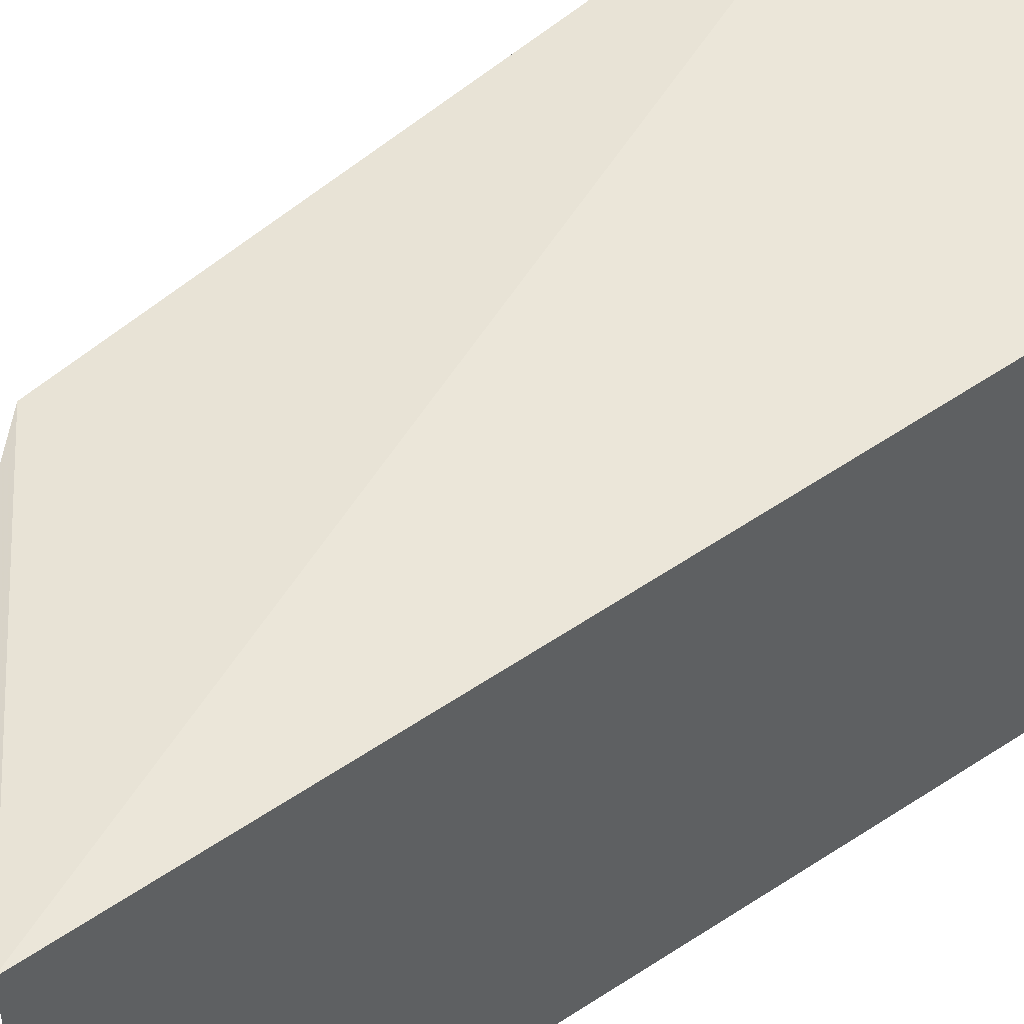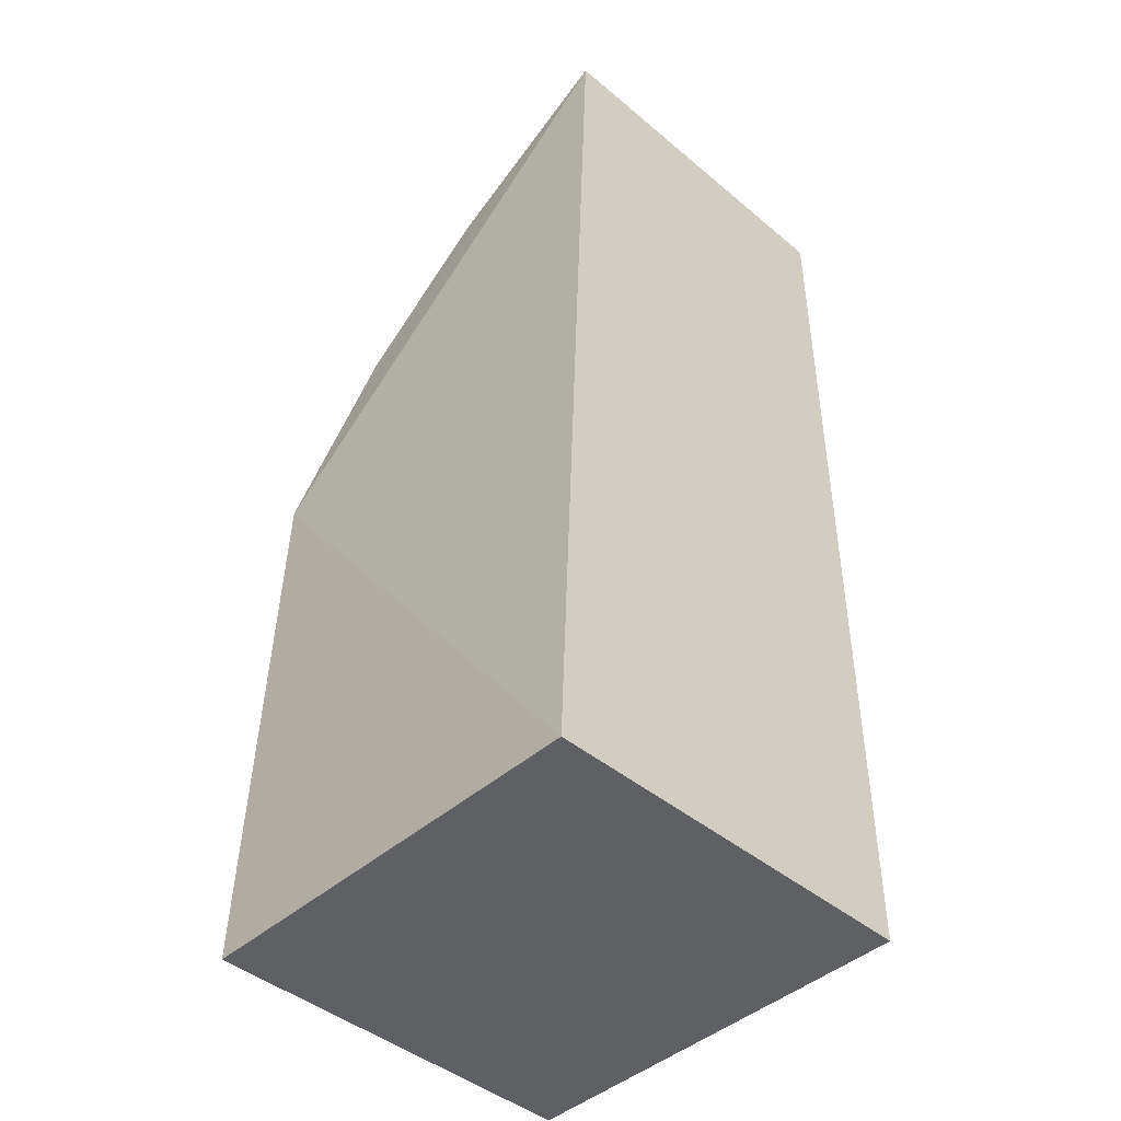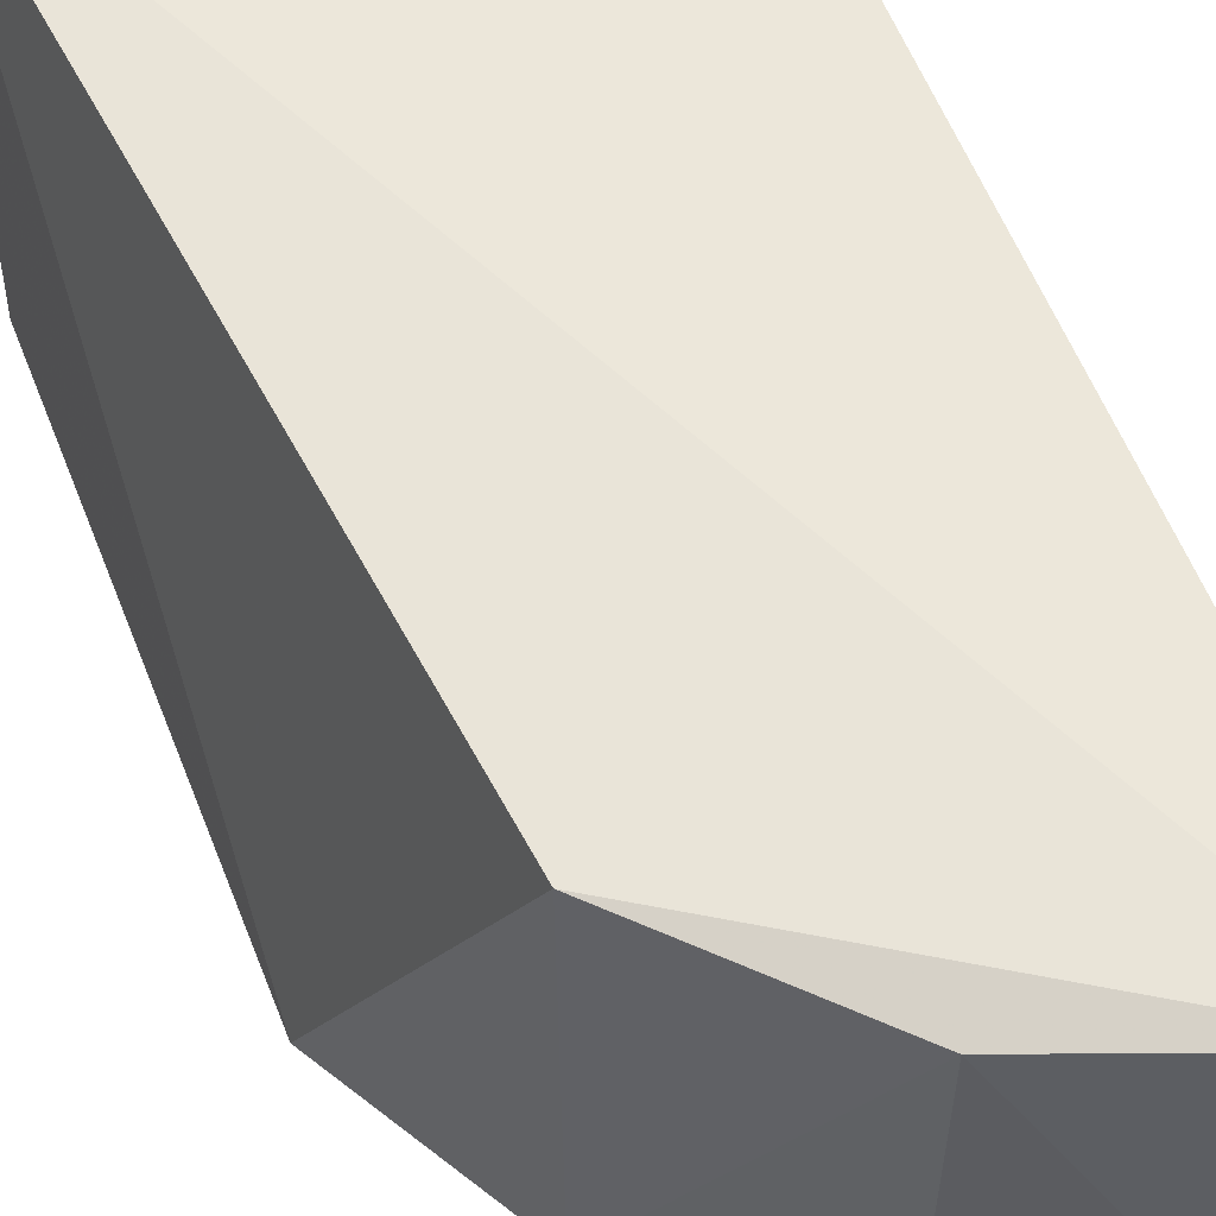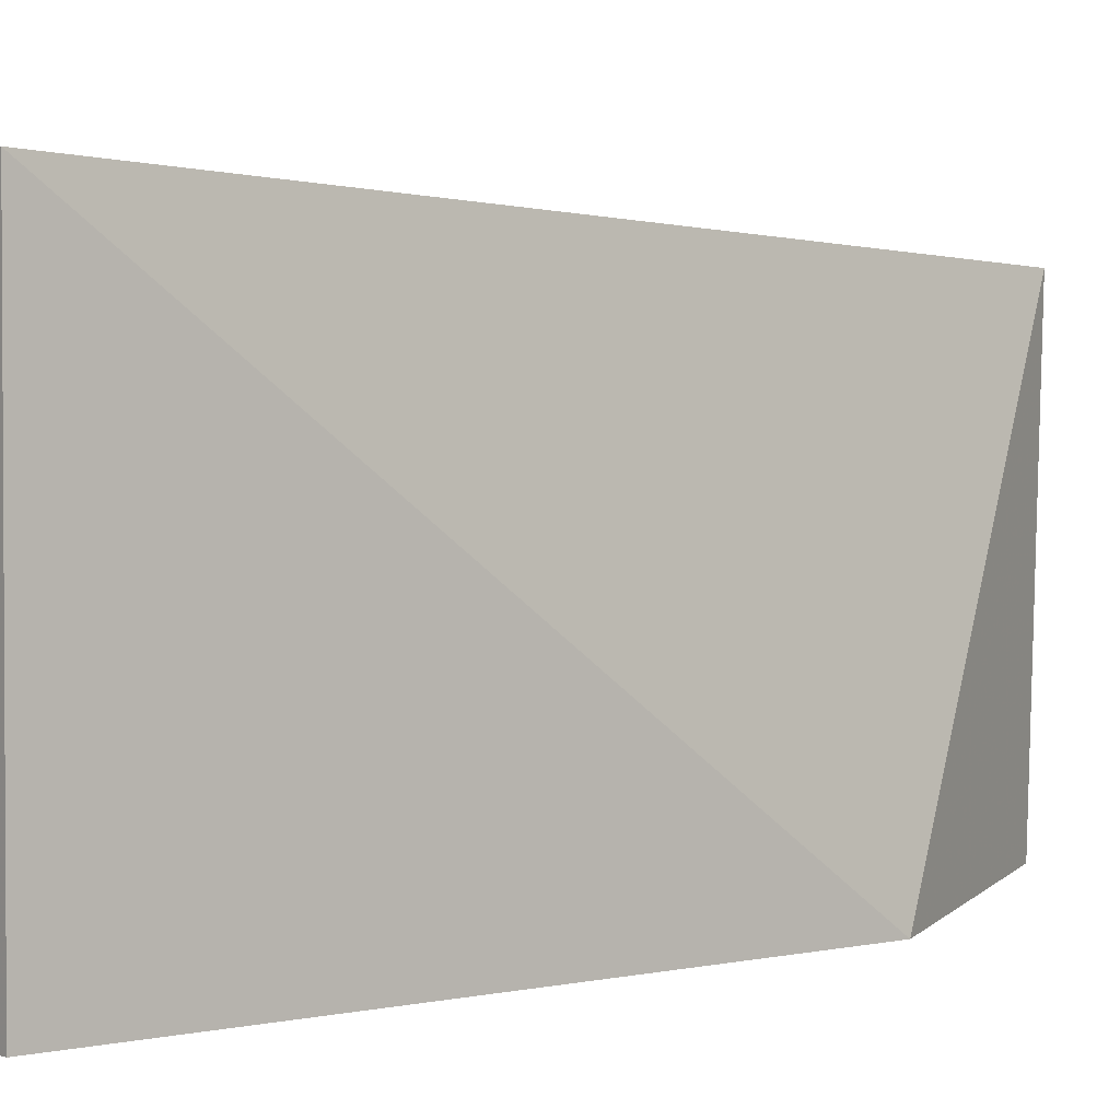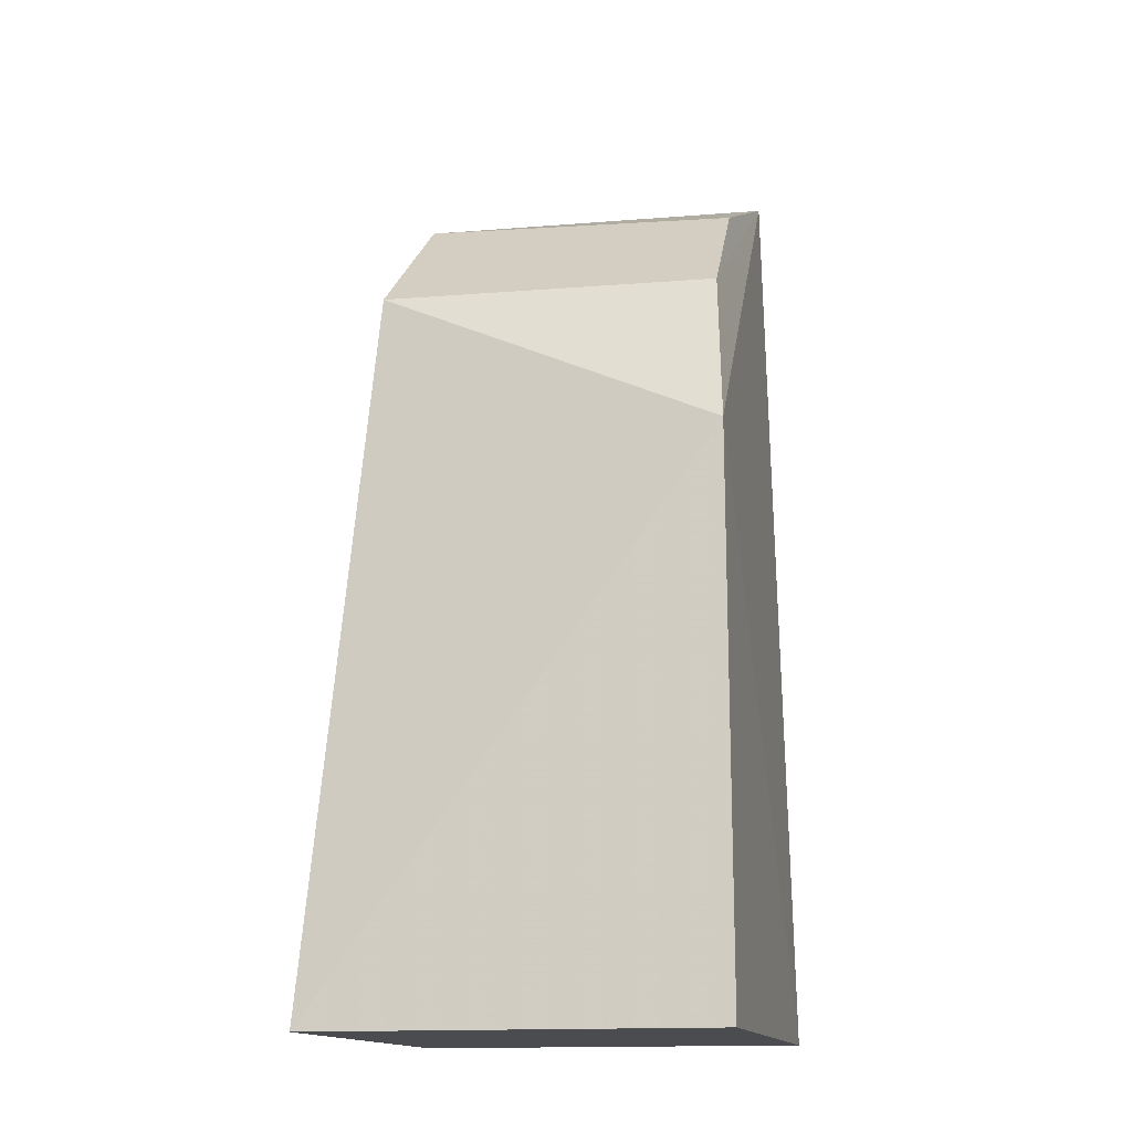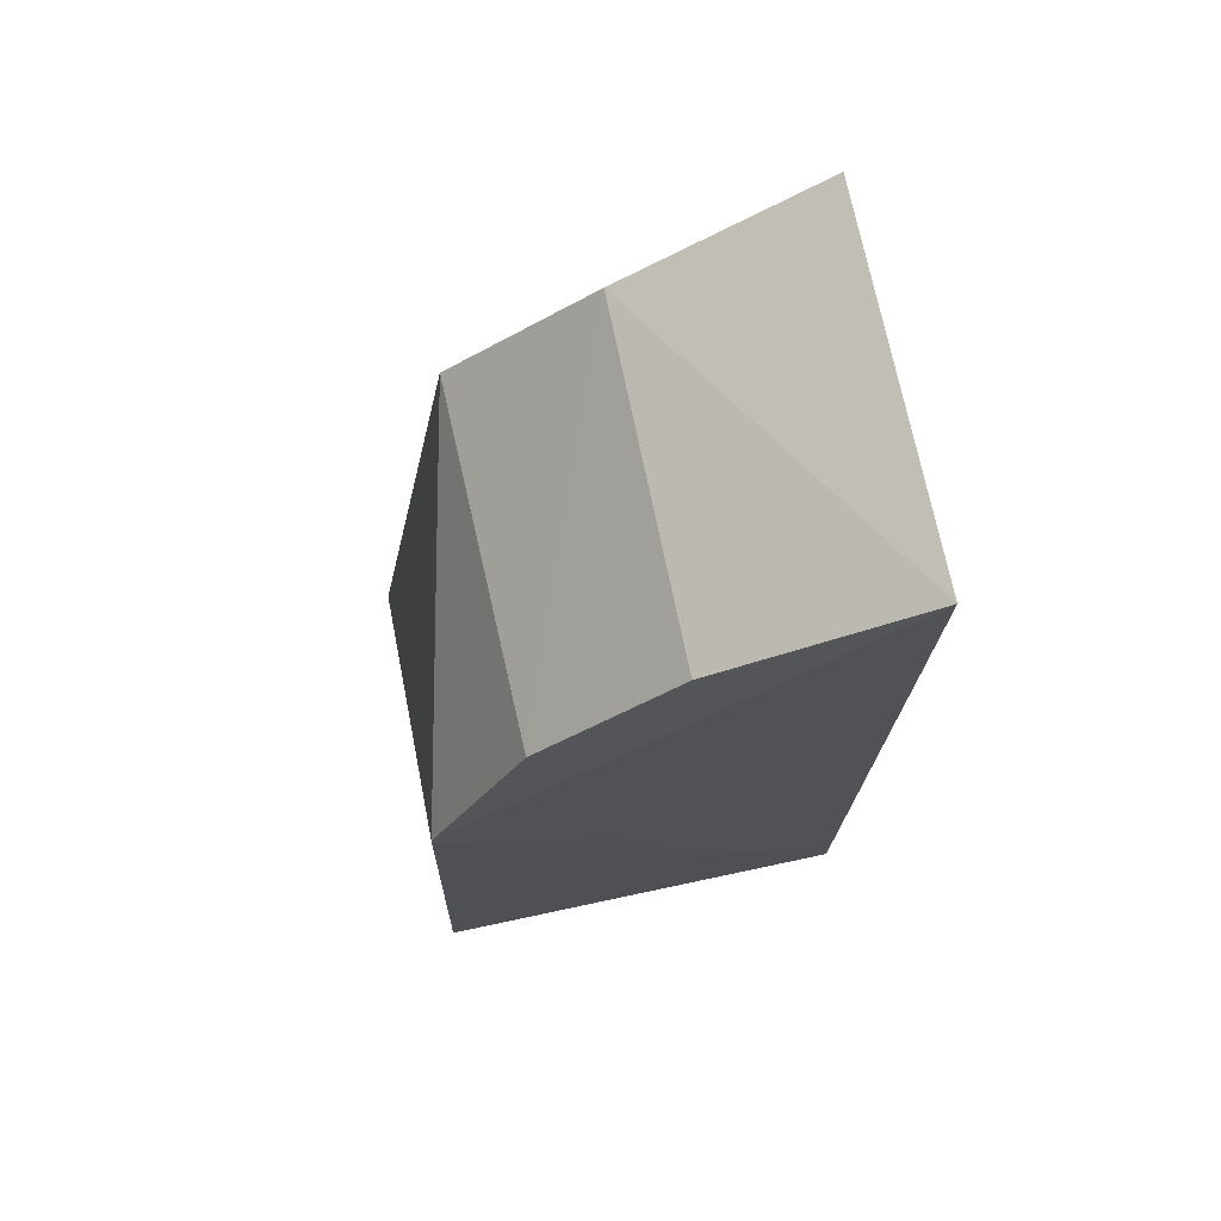
<metadata>
{"format":"obj","ext":"obj","renderer":"f3d","projection":"perspective","resolution":1024,"background":"white","views":[{"elev":48.8,"azim":54.1,"up":"+Y"},{"elev":-44.4,"azim":45.8,"up":"+Z"},{"elev":52.2,"azim":-18.7,"up":"+Y"},{"elev":2.4,"azim":-127.0,"up":"+Y"},{"elev":-14.8,"azim":-76.9,"up":"+Z"},{"elev":74.3,"azim":-12.0,"up":"+Z"}]}
</metadata>
<code>
v -0.1295 -0.01885 0.4866
v -0.1311 -0.0212 0.3864
v -0.1311 0.0212 0.3864
v -0.1651 0.01745 0.4642
v -0.1766 -0.0212 0.3864
v -0.1295 0.01885 0.4866
v -0.1747 -0.02079 0.4448
v -0.1766 0.0212 0.3864
v -0.1501 0.01647 0.4782
v -0.1645 -0.01885 0.4635
v -0.1501 -0.01821 0.4767
f 1 2 3
f 5 3 2
f 6 1 3
f 7 5 2
f 7 2 1
f 8 3 5
f 8 6 3
f 8 4 6
f 8 7 4
f 8 5 7
f 9 6 4
f 9 1 6
f 10 7 1
f 10 9 4
f 10 4 7
f 11 10 1
f 11 1 9
f 11 9 10

</code>
